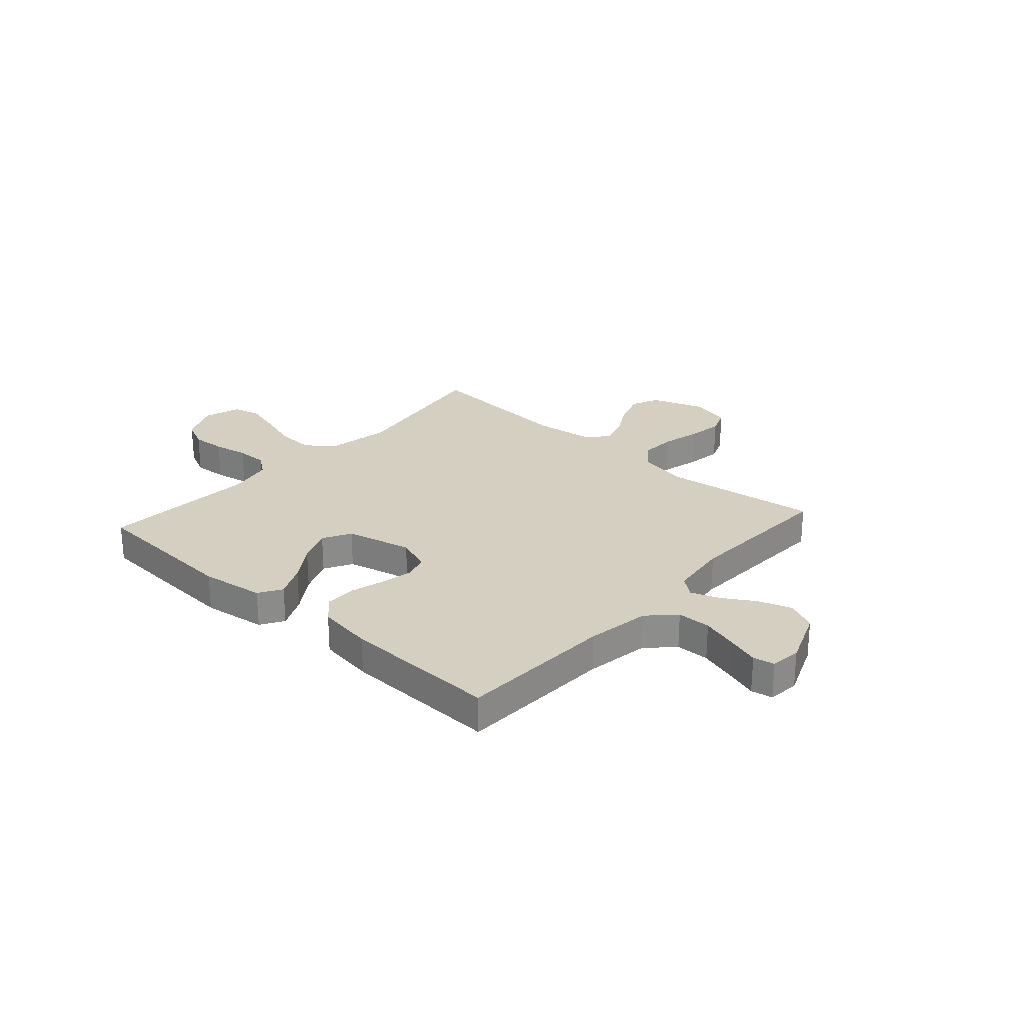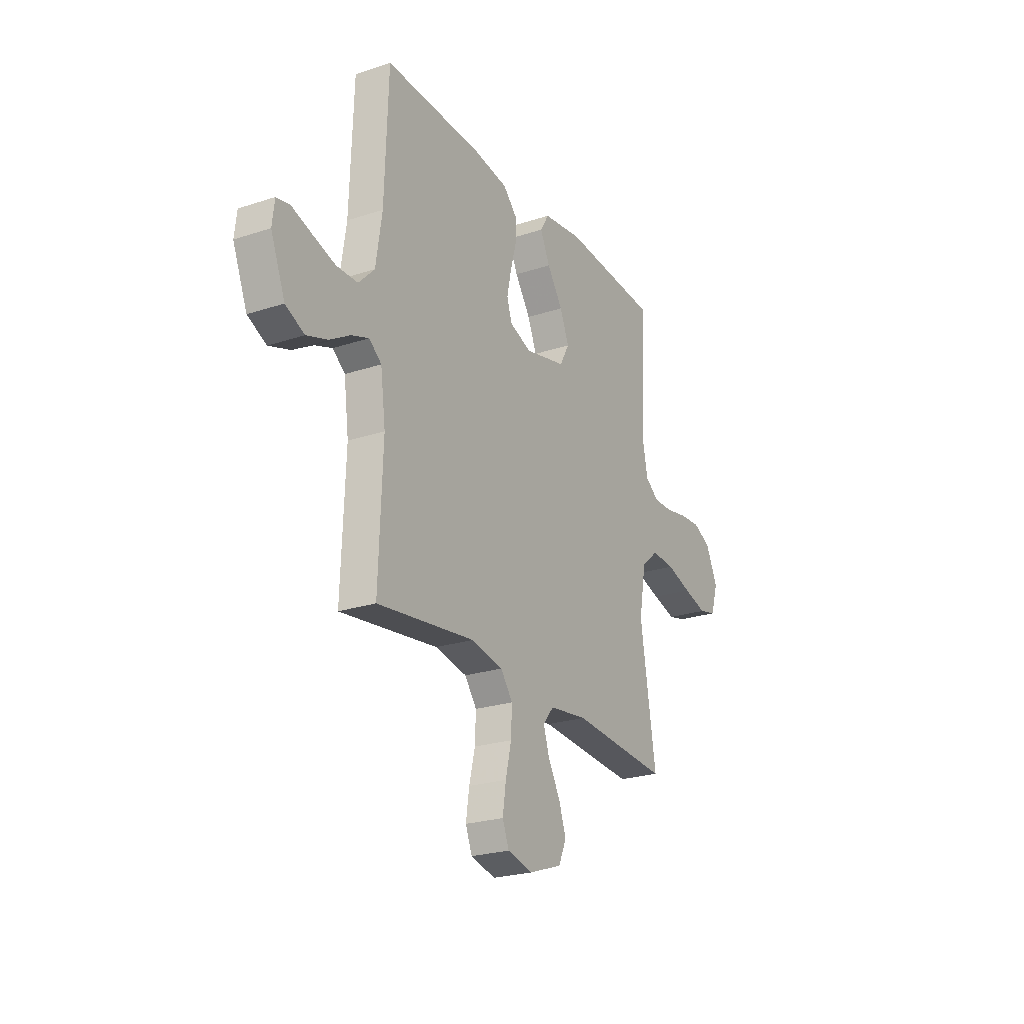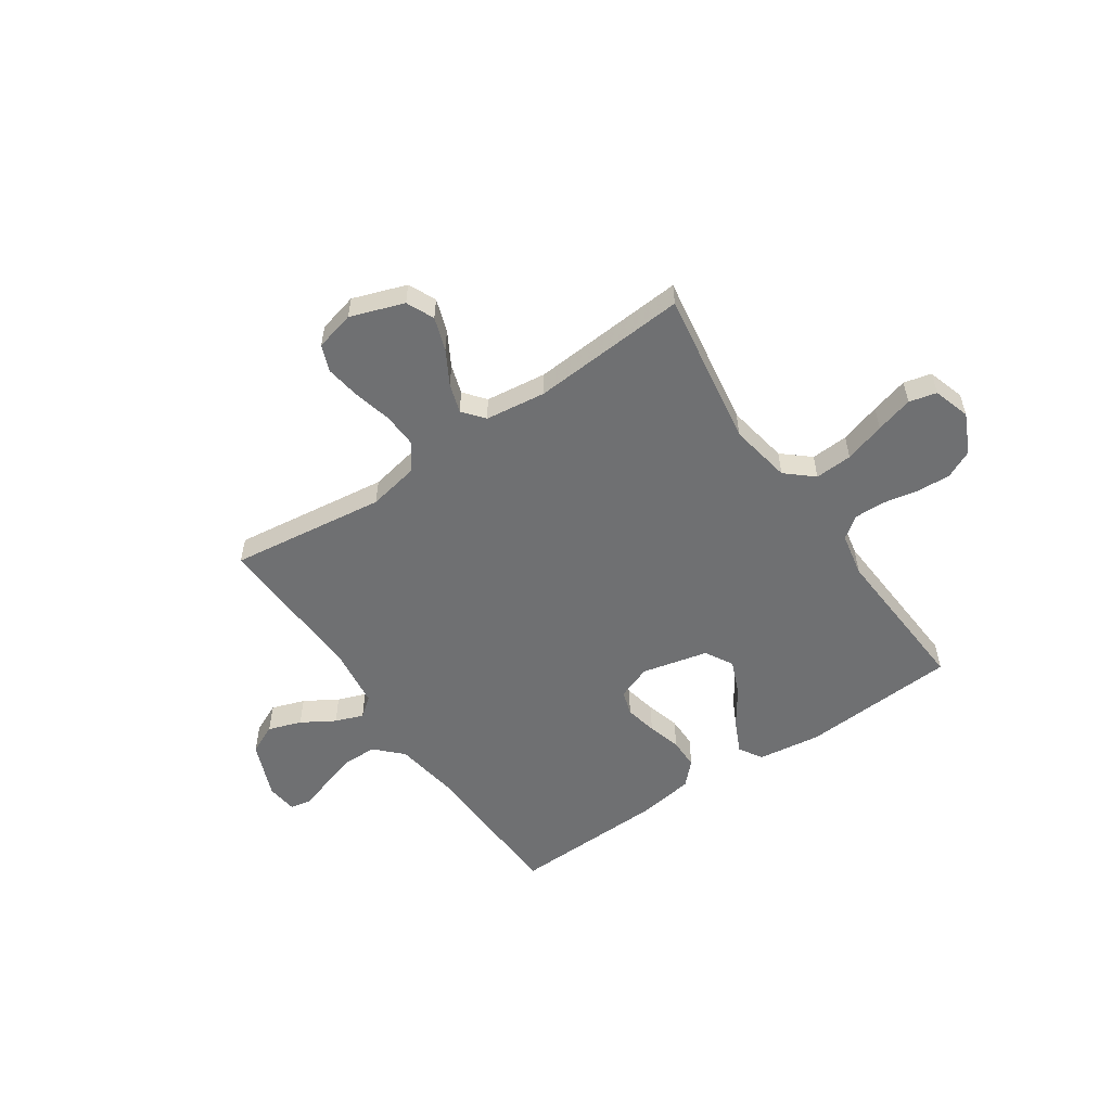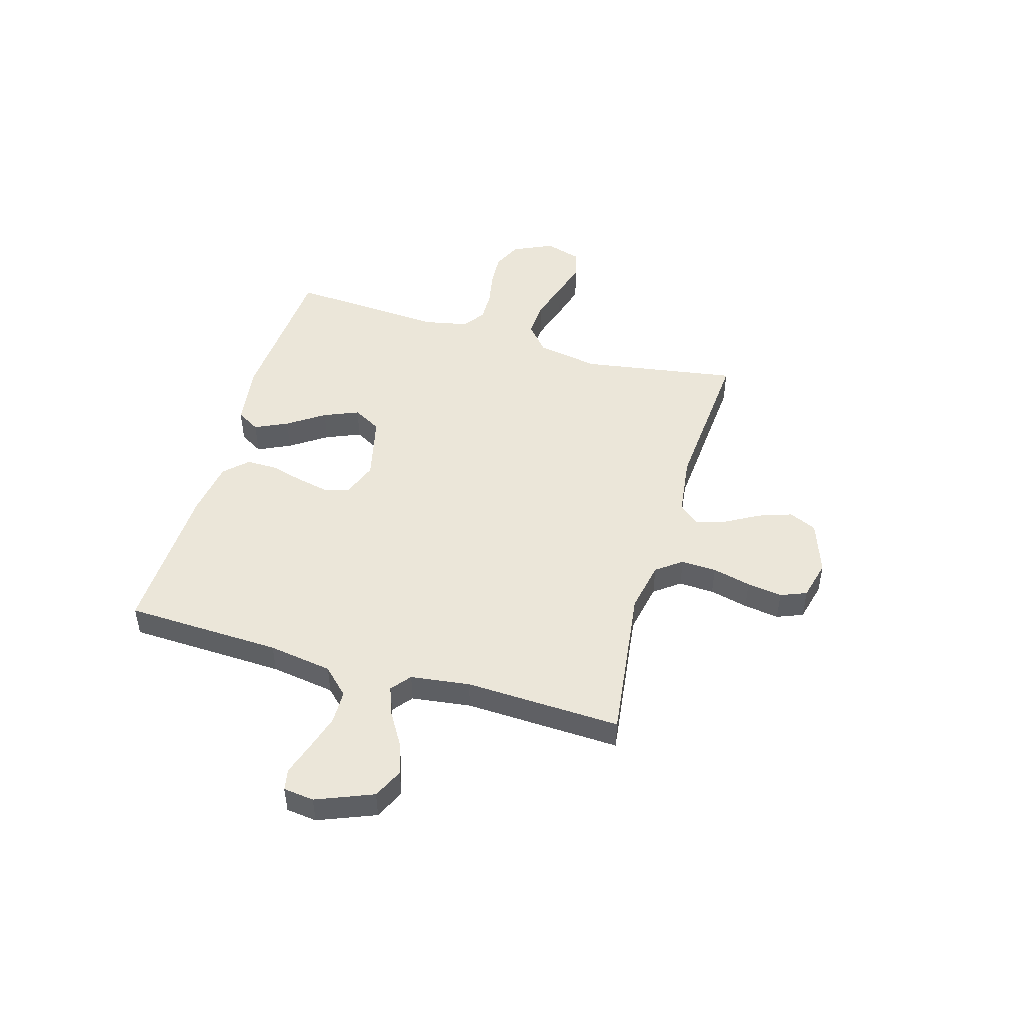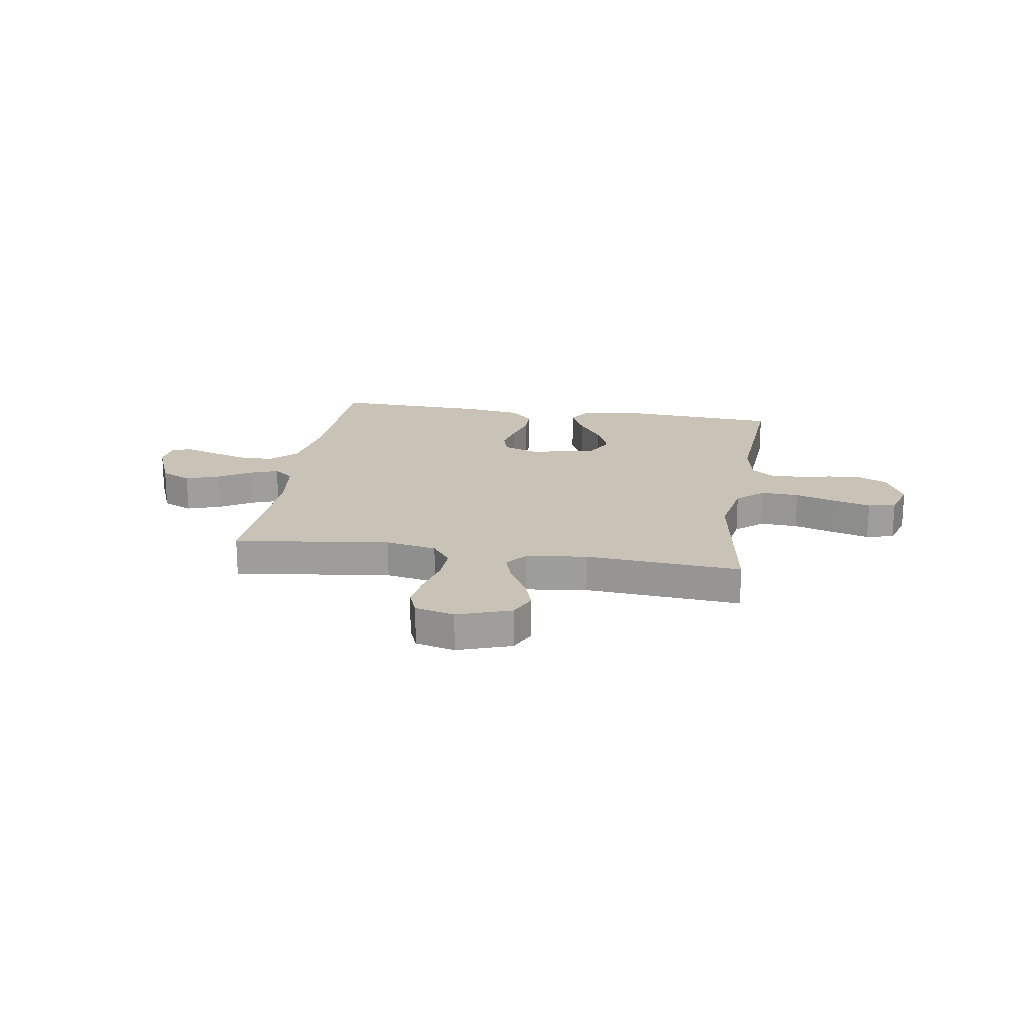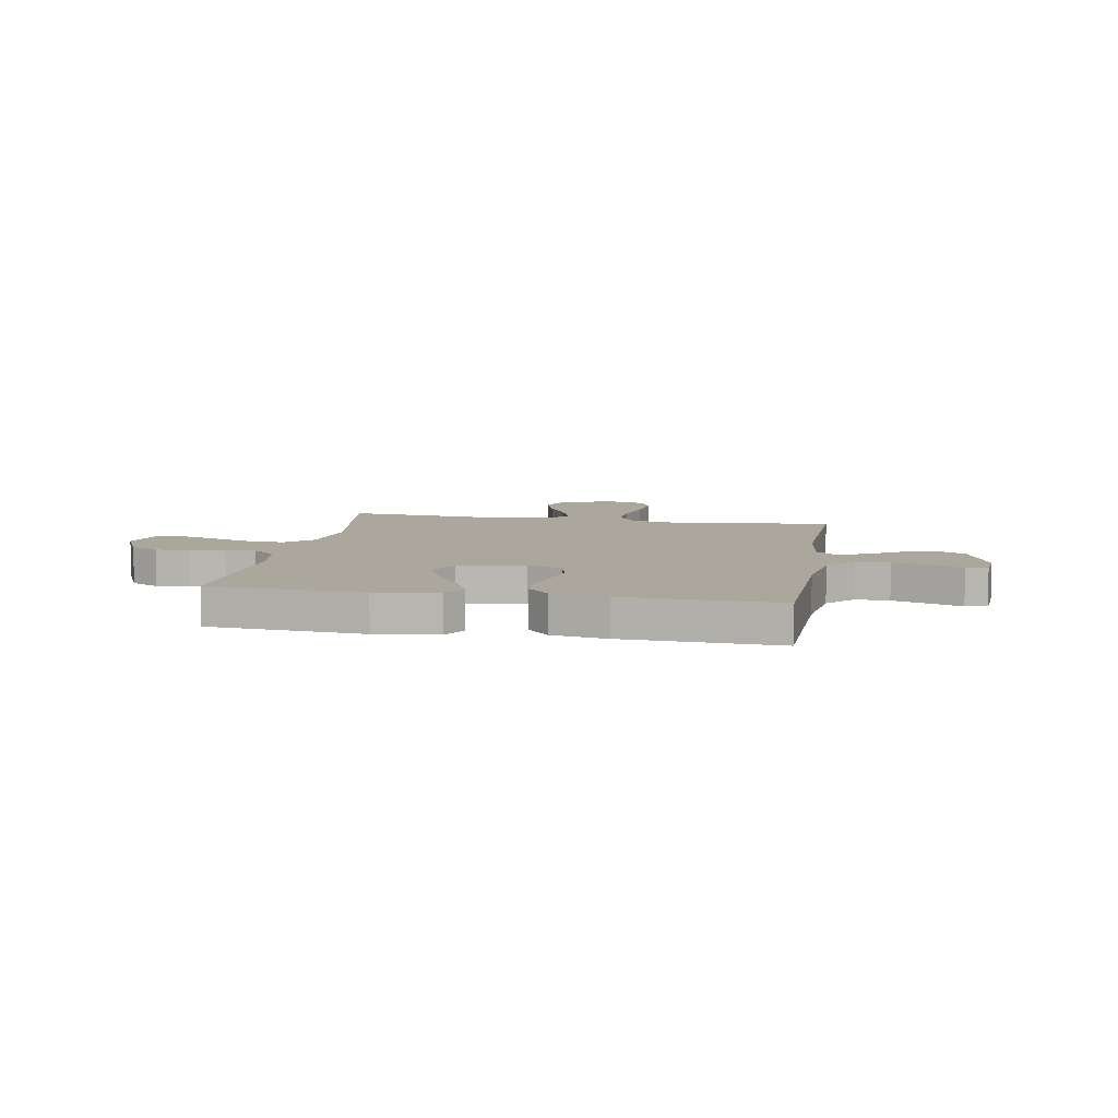
<metadata>
{"format":"obj","ext":"obj","renderer":"f3d","projection":"perspective","resolution":1024,"background":"white","views":[{"elev":25.9,"azim":41.9,"up":"+Y"},{"elev":-23.9,"azim":118.8,"up":"+Z"},{"elev":-54.9,"azim":-145.7,"up":"+Y"},{"elev":48.0,"azim":106.3,"up":"+Y"},{"elev":19.4,"azim":-170.9,"up":"+Y"},{"elev":8.4,"azim":10.1,"up":"+Y"}]}
</metadata>
<code>
v 0.5 0.07 -0.5
v 0.2 0.07 -0.461
v 0.102 0.07 -0.48
v 0.065 0.07 -0.529
v 0.068 0.07 -0.597
v 0.086 0.07 -0.671
v 0.096 0.07 -0.739
v 0.076 0.07 -0.789
v 0 0.07 -0.808
v -0.103 0.07 -0.772
v -0.127 0.07 -0.719
v -0.105 0.07 -0.655
v -0.068 0.07 -0.59
v -0.05 0.07 -0.534
v -0.083 0.07 -0.493
v -0.2 0.07 -0.478
v -0.5 0.07 -0.5
v -0.452 0.07 -0.2
v -0.473 0.07 -0.081
v -0.525 0.07 -0.036
v -0.597 0.07 -0.04
v -0.675 0.07 -0.064
v -0.747 0.07 -0.084
v -0.8 0.07 -0.071
v -0.822 0.07 0
v -0.786 0.07 0.077
v -0.731 0.07 0.103
v -0.666 0.07 0.099
v -0.599 0.07 0.086
v -0.54 0.07 0.085
v -0.498 0.07 0.116
v -0.481 0.07 0.2
v -0.5 0.07 0.5
v -0.2 0.07 0.519
v -0.078 0.07 0.502
v -0.051 0.07 0.457
v -0.081 0.07 0.394
v -0.129 0.07 0.324
v -0.157 0.07 0.257
v -0.127 0.07 0.203
v 0 0.07 0.173
v 0.067 0.07 0.198
v 0.082 0.07 0.246
v 0.069 0.07 0.308
v 0.051 0.07 0.373
v 0.051 0.07 0.432
v 0.093 0.07 0.475
v 0.2 0.07 0.491
v 0.5 0.07 0.5
v 0.511 0.07 0.2
v 0.53 0.07 0.077
v 0.579 0.07 0.027
v 0.644 0.07 0.026
v 0.714 0.07 0.047
v 0.776 0.07 0.067
v 0.817 0.07 0.059
v 0.824 0.07 0
v 0.78 0.07 -0.109
v 0.722 0.07 -0.136
v 0.658 0.07 -0.114
v 0.595 0.07 -0.076
v 0.541 0.07 -0.056
v 0.503 0.07 -0.086
v 0.488 0.07 -0.2
v 0.5 0 -0.5
v 0.2 0 -0.461
v 0.102 0 -0.48
v 0.065 0 -0.529
v 0.068 0 -0.597
v 0.086 0 -0.671
v 0.096 0 -0.739
v 0.076 0 -0.789
v 0 0 -0.808
v -0.103 0 -0.772
v -0.127 0 -0.719
v -0.105 0 -0.655
v -0.068 0 -0.59
v -0.05 0 -0.534
v -0.083 0 -0.493
v -0.2 0 -0.478
v -0.5 0 -0.5
v -0.452 0 -0.2
v -0.473 0 -0.081
v -0.525 0 -0.036
v -0.597 0 -0.04
v -0.675 0 -0.064
v -0.747 0 -0.084
v -0.8 0 -0.071
v -0.822 0 0
v -0.786 0 0.077
v -0.731 0 0.103
v -0.666 0 0.099
v -0.599 0 0.086
v -0.54 0 0.085
v -0.498 0 0.116
v -0.481 0 0.2
v -0.5 0 0.5
v -0.2 0 0.519
v -0.078 0 0.502
v -0.051 0 0.457
v -0.081 0 0.394
v -0.129 0 0.324
v -0.157 0 0.257
v -0.127 0 0.203
v 0 0 0.173
v 0.067 0 0.198
v 0.082 0 0.246
v 0.069 0 0.308
v 0.051 0 0.373
v 0.051 0 0.432
v 0.093 0 0.475
v 0.2 0 0.491
v 0.5 0 0.5
v 0.511 0 0.2
v 0.53 0 0.077
v 0.579 0 0.027
v 0.644 0 0.026
v 0.714 0 0.047
v 0.776 0 0.067
v 0.817 0 0.059
v 0.824 0 0
v 0.78 0 -0.109
v 0.722 0 -0.136
v 0.658 0 -0.114
v 0.595 0 -0.076
v 0.541 0 -0.056
v 0.503 0 -0.086
v 0.488 0 -0.2
f 59 60 61
f 58 59 61
f 57 58 61
f 56 57 61
f 55 56 61
f 54 55 61
f 53 54 61 62
f 52 53 62 63
f 48 49 50
f 47 48 50
f 46 47 50
f 45 46 50
f 44 45 50
f 43 44 50 51
f 51 52 63
f 43 51 63
f 42 43 63
f 36 37 38
f 35 36 38
f 34 35 38
f 33 34 38
f 32 33 38
f 31 32 38 39
f 30 31 39 40
f 27 28 29
f 26 27 29
f 25 26 29
f 24 25 29
f 23 24 29
f 22 23 29
f 21 22 29
f 20 21 29 30
f 30 40 41
f 20 30 41
f 19 20 41
f 16 17 18
f 42 63 64
f 41 42 64
f 19 41 64
f 18 19 64
f 16 18 64
f 15 16 64
f 11 12 13
f 10 11 13
f 9 10 13
f 8 9 13
f 7 8 13
f 6 7 13
f 5 6 13
f 64 1 2
f 64 2 3
f 14 15 64 3
f 4 5 13 14
f 3 4 14
f 125 124 123
f 125 123 122
f 125 122 121
f 125 121 120
f 125 120 119
f 125 119 118
f 126 125 118 117
f 127 126 117 116
f 114 113 112
f 114 112 111
f 114 111 110
f 114 110 109
f 114 109 108
f 115 114 108 107
f 127 116 115
f 127 115 107
f 127 107 106
f 102 101 100
f 102 100 99
f 102 99 98
f 102 98 97
f 102 97 96
f 103 102 96 95
f 104 103 95 94
f 93 92 91
f 93 91 90
f 93 90 89
f 93 89 88
f 93 88 87
f 93 87 86
f 93 86 85
f 94 93 85 84
f 105 104 94
f 105 94 84
f 105 84 83
f 82 81 80
f 128 127 106
f 128 106 105
f 128 105 83
f 128 83 82
f 128 82 80
f 128 80 79
f 77 76 75
f 77 75 74
f 77 74 73
f 77 73 72
f 77 72 71
f 77 71 70
f 77 70 69
f 66 65 128
f 67 66 128
f 67 128 79 78
f 78 77 69 68
f 78 68 67
f 1 65 66 2
f 2 66 67 3
f 3 67 68 4
f 4 68 69 5
f 5 69 70 6
f 6 70 71 7
f 7 71 72 8
f 8 72 73 9
f 9 73 74 10
f 10 74 75 11
f 11 75 76 12
f 12 76 77 13
f 13 77 78 14
f 14 78 79 15
f 15 79 80 16
f 16 80 81 17
f 17 81 82 18
f 18 82 83 19
f 19 83 84 20
f 20 84 85 21
f 21 85 86 22
f 22 86 87 23
f 23 87 88 24
f 24 88 89 25
f 25 89 90 26
f 26 90 91 27
f 27 91 92 28
f 28 92 93 29
f 29 93 94 30
f 30 94 95 31
f 31 95 96 32
f 32 96 97 33
f 33 97 98 34
f 34 98 99 35
f 35 99 100 36
f 36 100 101 37
f 37 101 102 38
f 38 102 103 39
f 39 103 104 40
f 40 104 105 41
f 41 105 106 42
f 42 106 107 43
f 43 107 108 44
f 44 108 109 45
f 45 109 110 46
f 46 110 111 47
f 47 111 112 48
f 48 112 113 49
f 49 113 114 50
f 50 114 115 51
f 51 115 116 52
f 52 116 117 53
f 53 117 118 54
f 54 118 119 55
f 55 119 120 56
f 56 120 121 57
f 57 121 122 58
f 58 122 123 59
f 59 123 124 60
f 60 124 125 61
f 61 125 126 62
f 62 126 127 63
f 63 127 128 64
f 64 128 65 1

</code>
